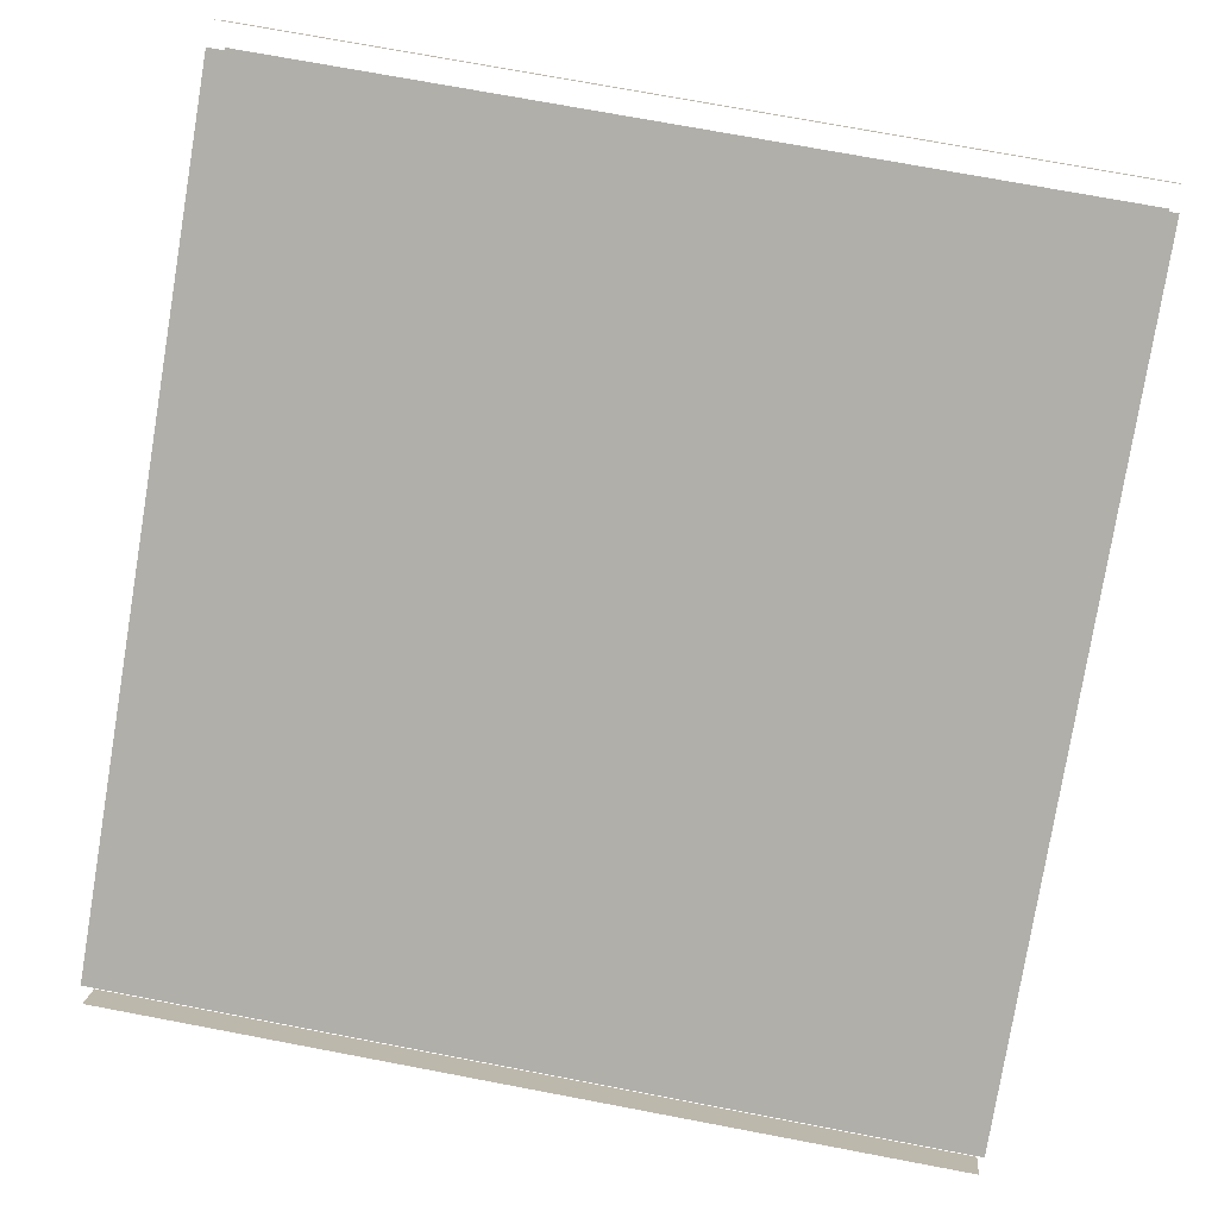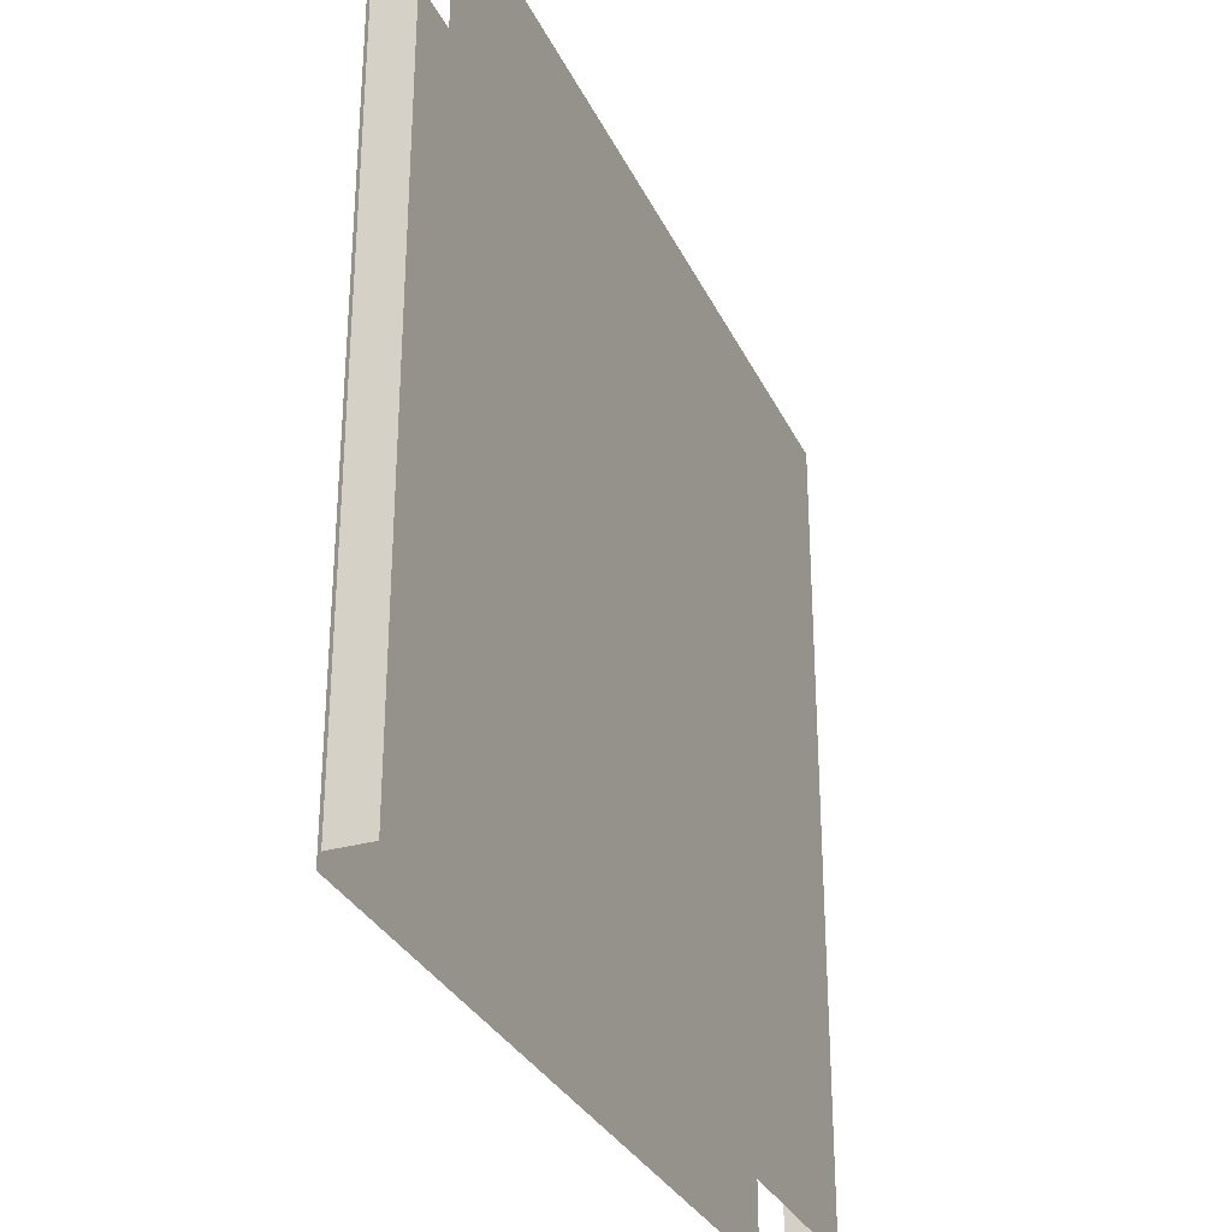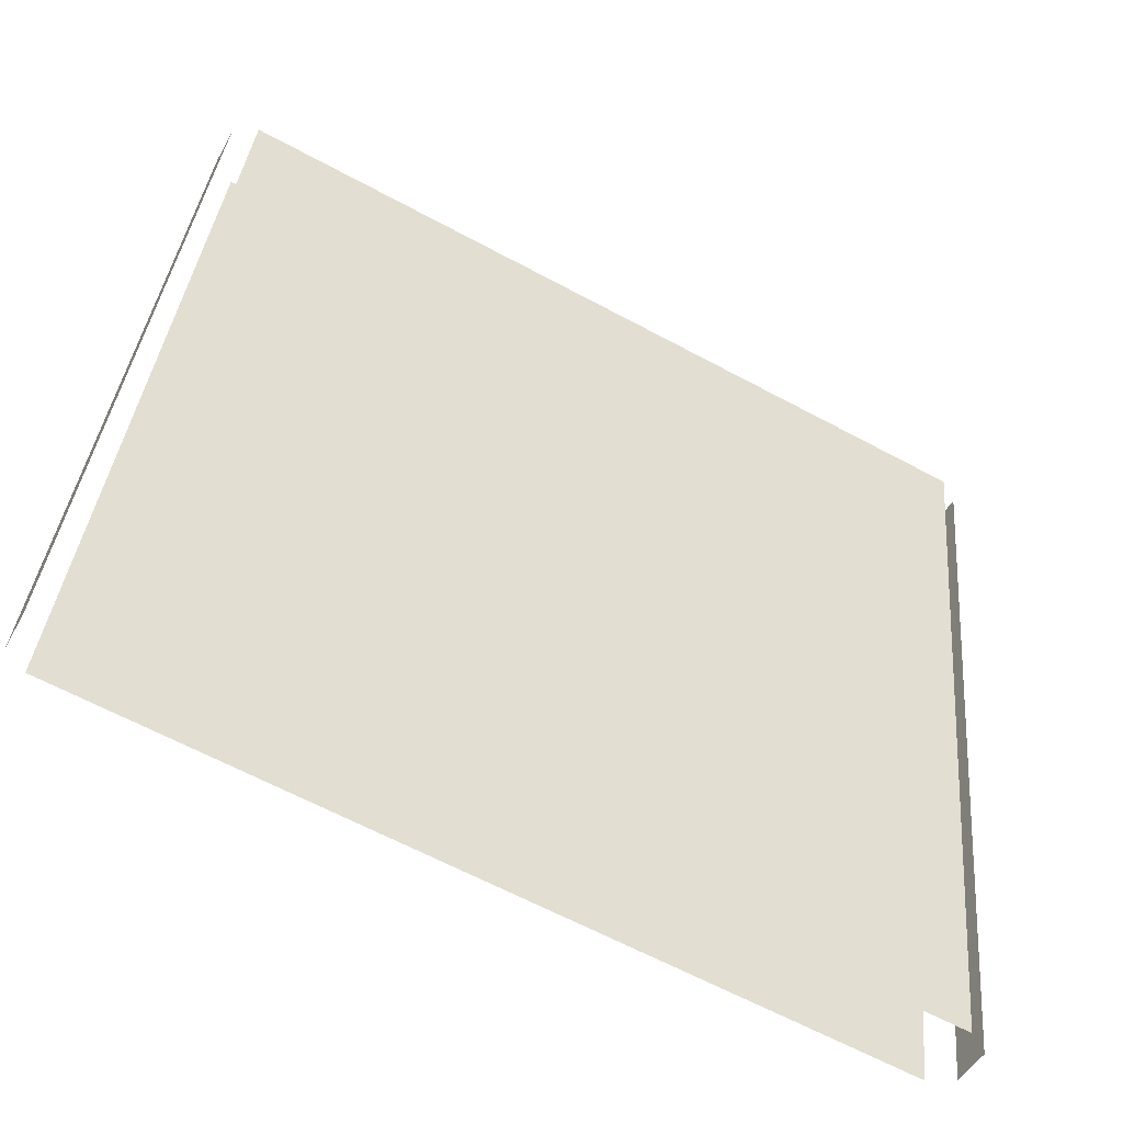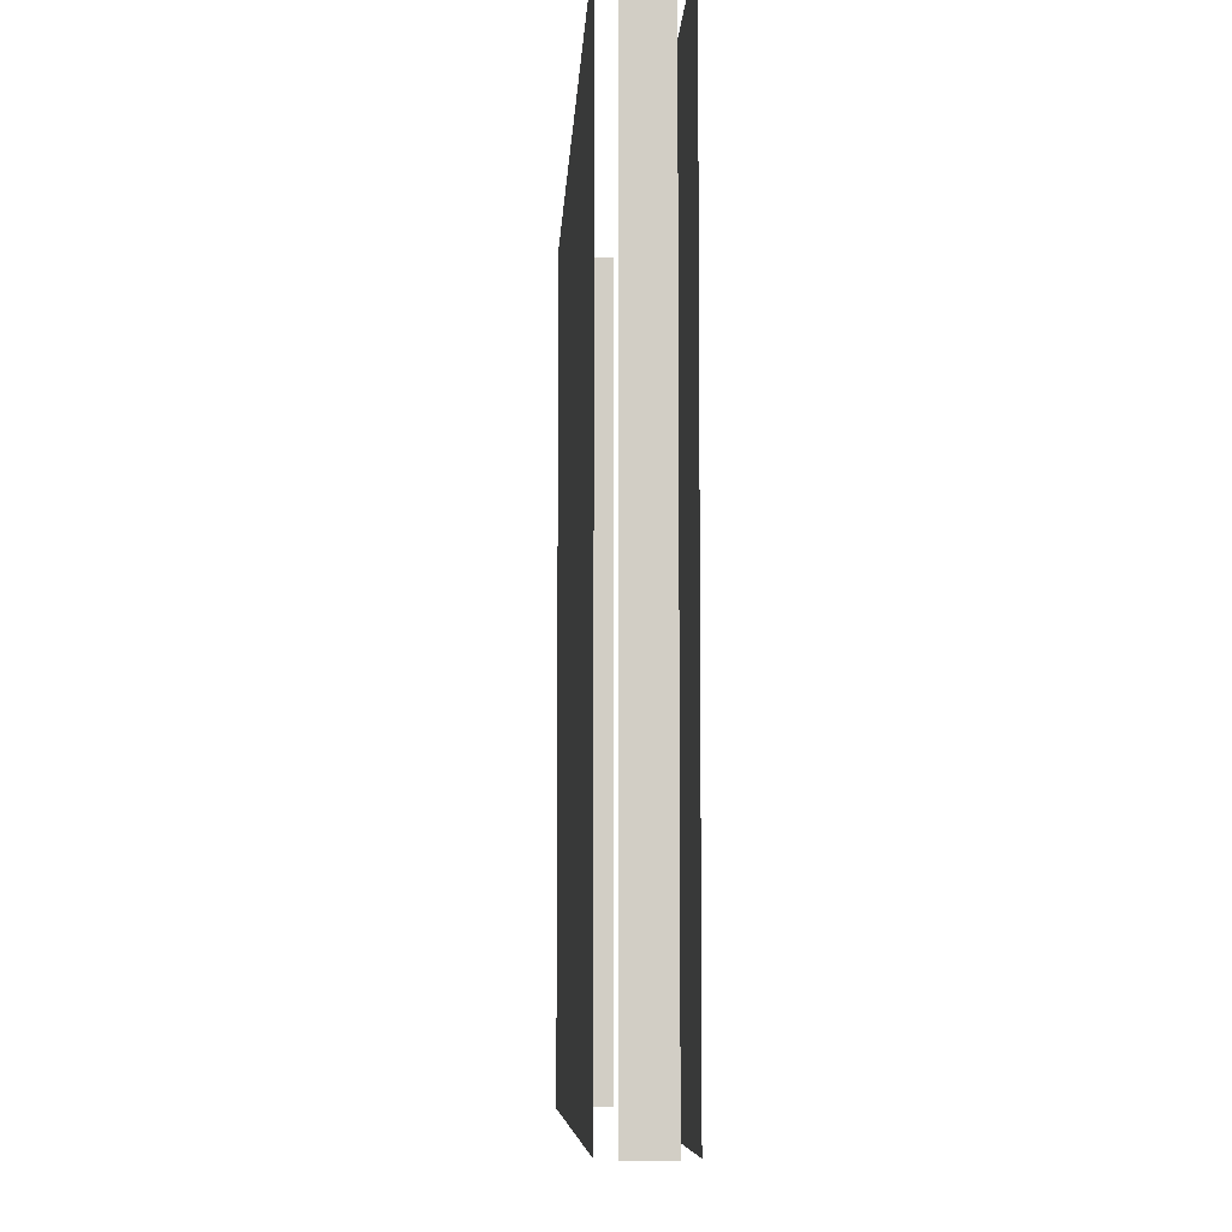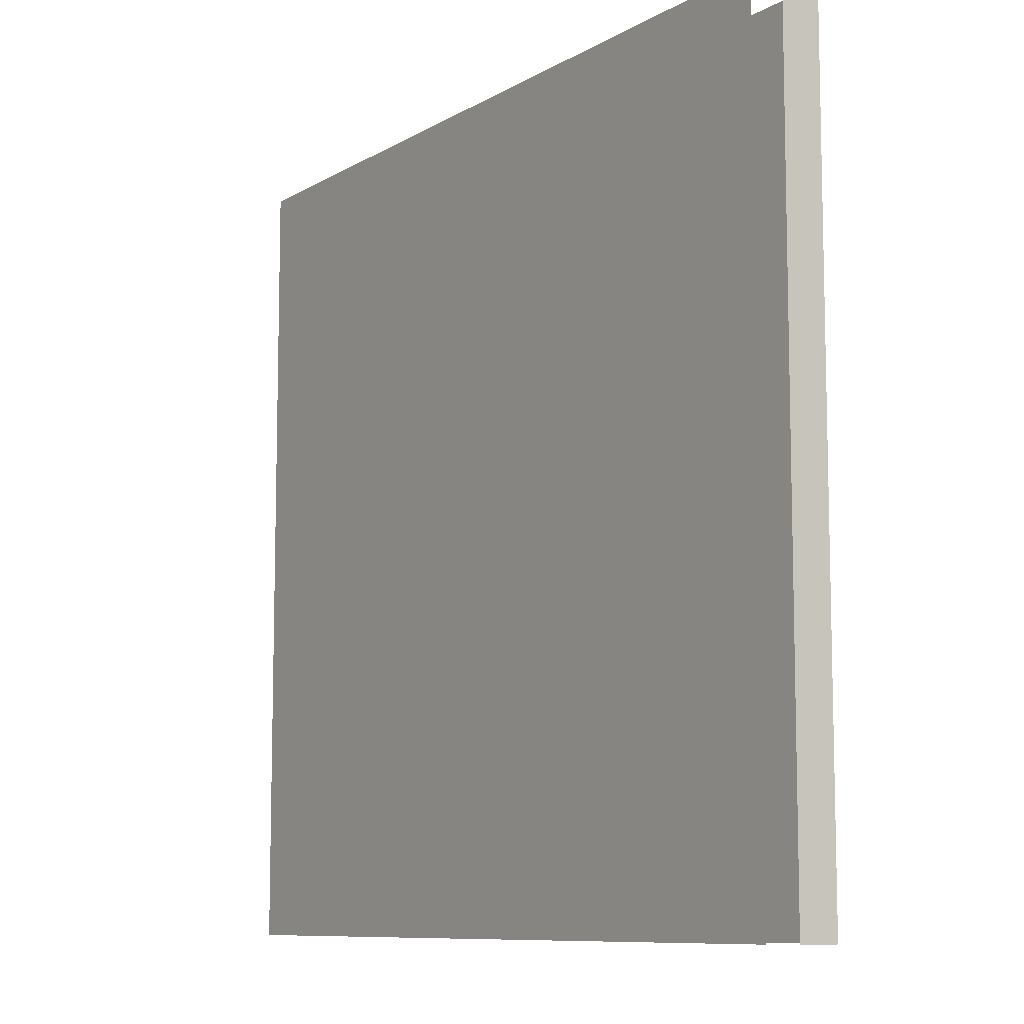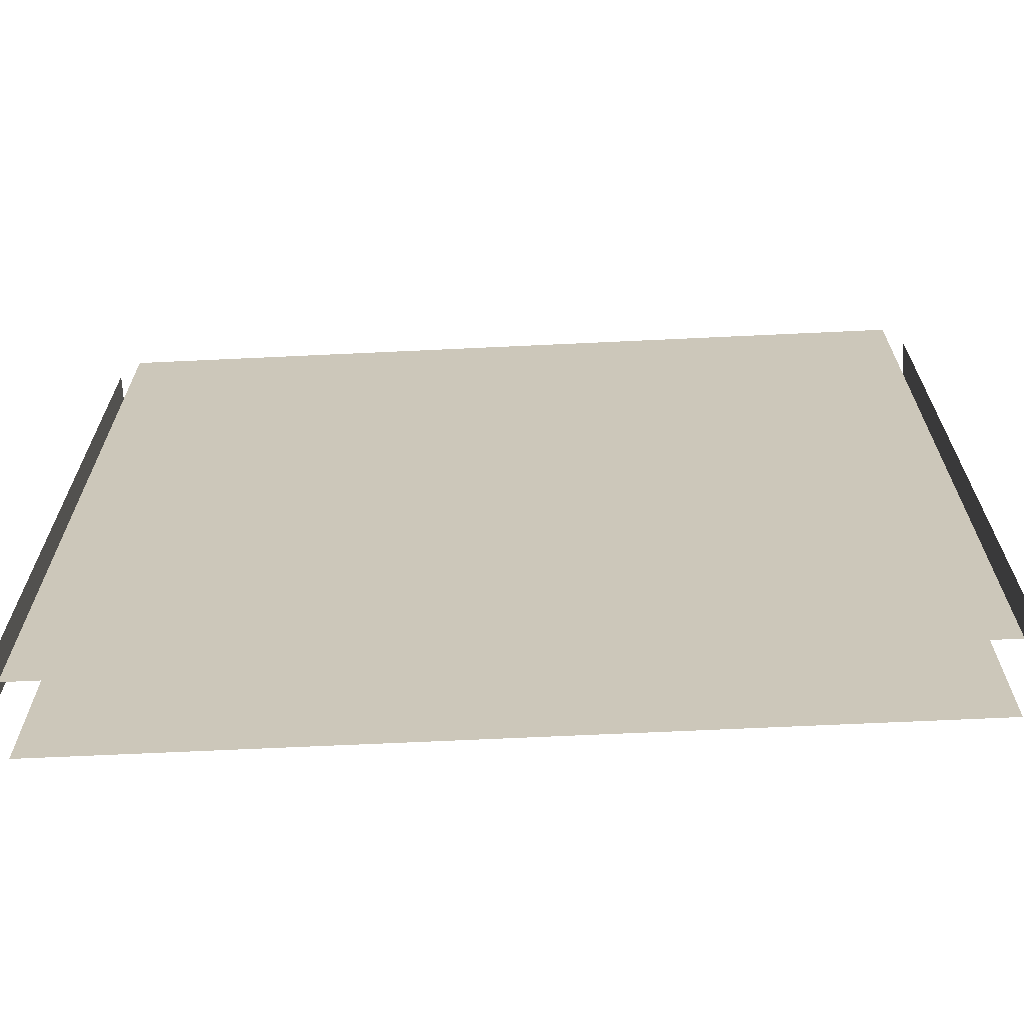
<metadata>
{"format":"obj","ext":"obj","renderer":"f3d","projection":"perspective","resolution":1024,"background":"white","views":[{"elev":73.1,"azim":100.7,"up":"+Y"},{"elev":-30.8,"azim":-96.3,"up":"+Z"},{"elev":36.5,"azim":5.3,"up":"+Y"},{"elev":-7.3,"azim":59.0,"up":"+Z"},{"elev":-9.2,"azim":-152.0,"up":"+Z"},{"elev":-68.0,"azim":-25.5,"up":"+Z"}]}
</metadata>
<code>
o geometryt000010000010000110010110000110000100110110010010st36_T
v 165.6 -56.67 887.7
v 165.6 -56.67 855.7
v 194.4 -72.1 855.7
v 194.4 -72.1 887.7
v 165.9 -54.36 855.7
v 165.1 -55.72 855.7
v 165.1 -55.72 887.7
v 165.9 -54.36 887.7
v 195.7 -69.67 887.7
v 195.7 -69.67 855.7
v 166.9 -54.25 855.7
v 166.9 -54.25 887.7
v 195.5 -71.99 855.7
v 196.2 -70.63 855.7
v 196.2 -70.63 887.7
v 195.5 -71.99 887.7
f 1 2 3
f 1 3 4
f 5 6 7
f 8 5 7
f 9 10 11
f 9 11 12
f 13 14 15
f 16 13 15

</code>
